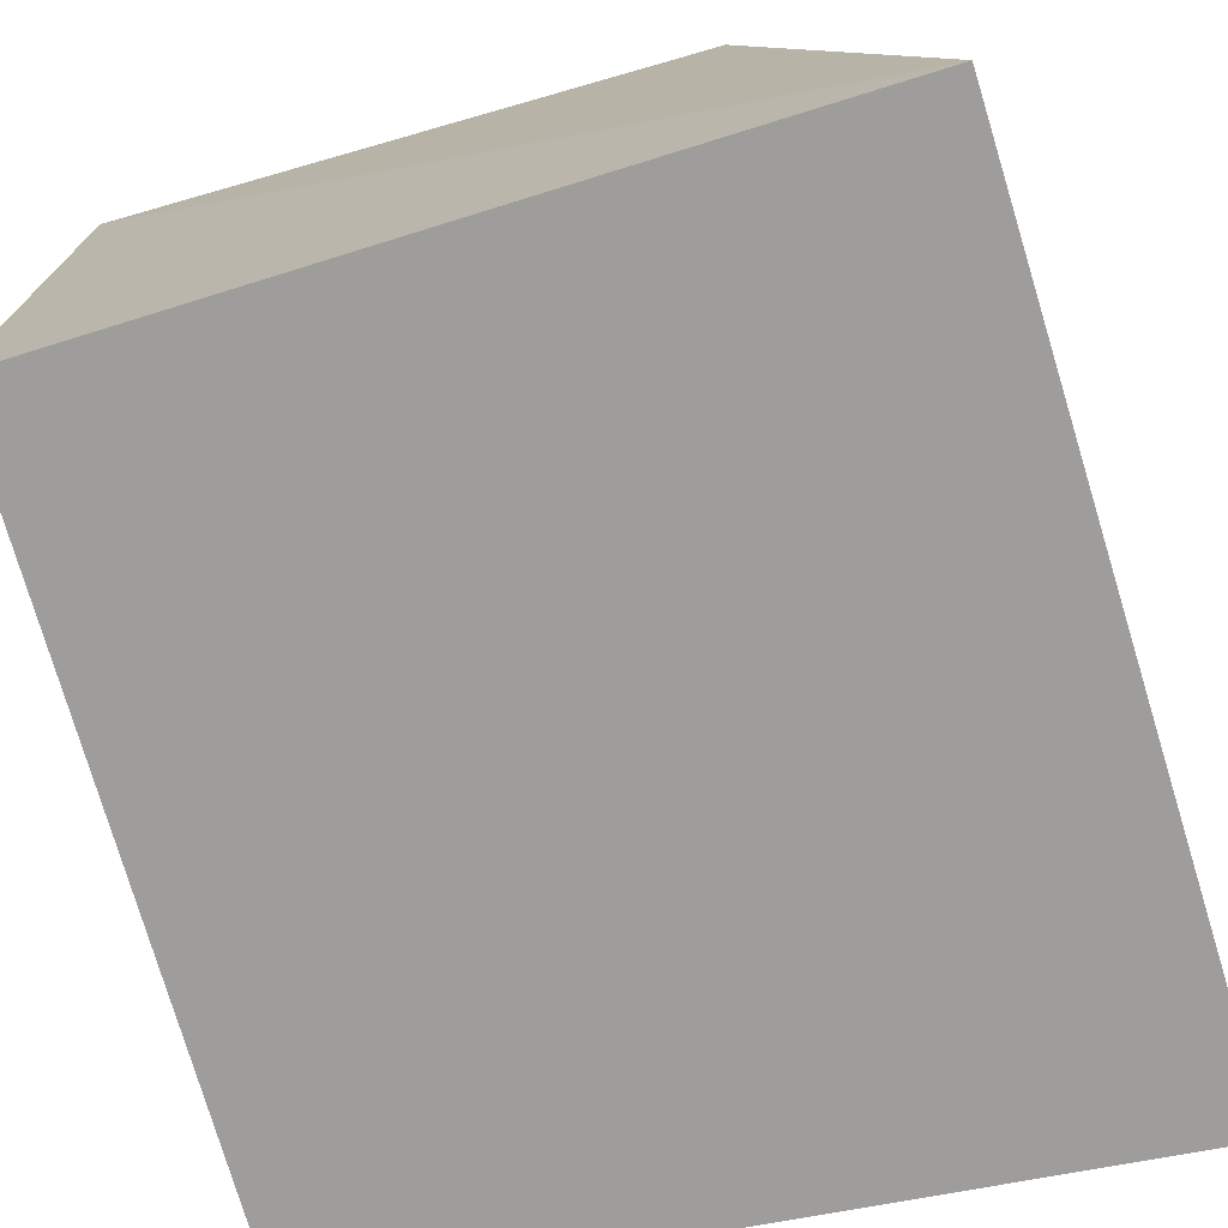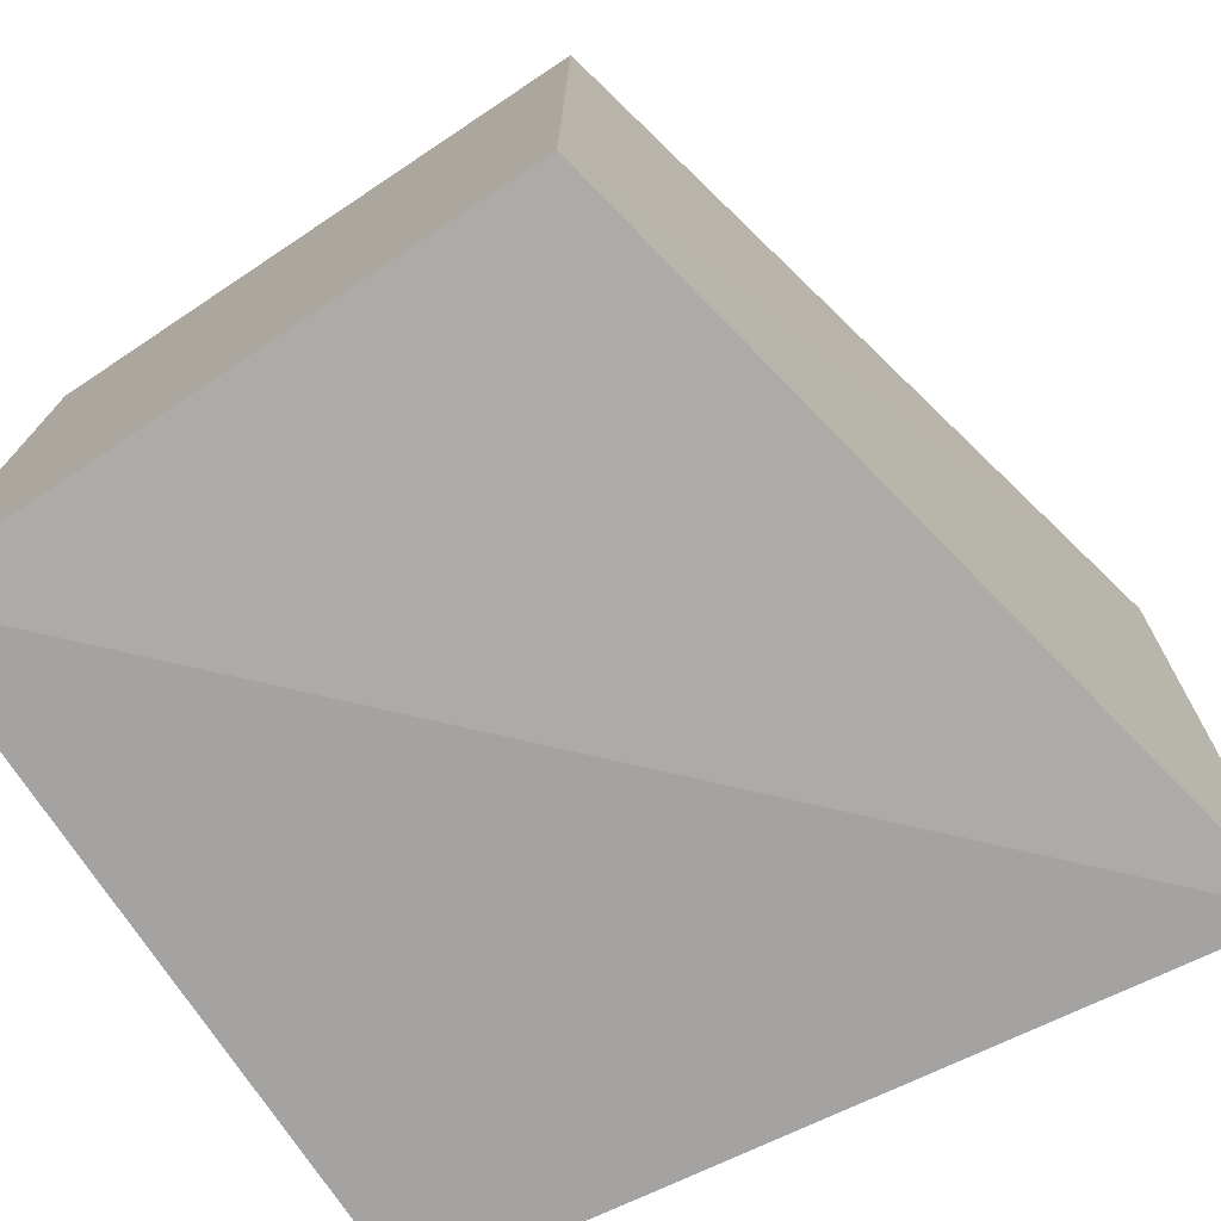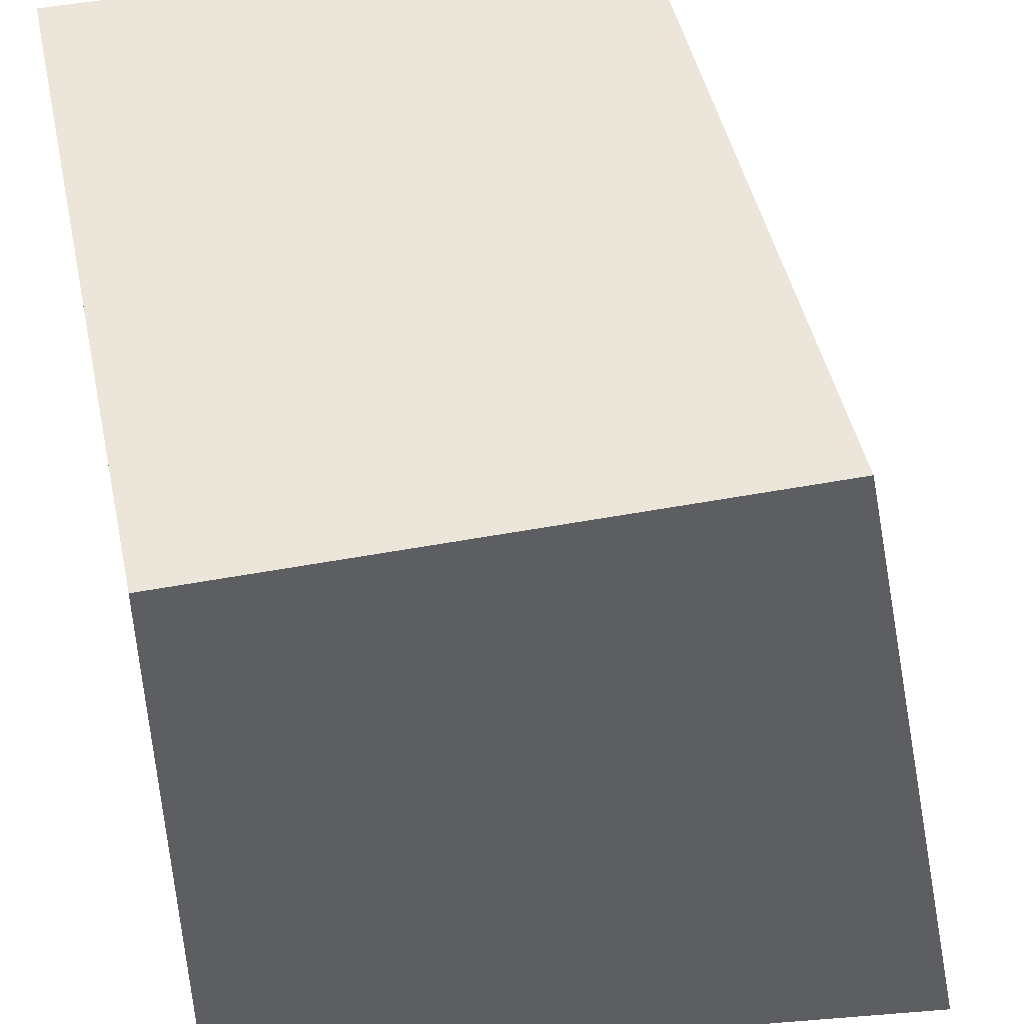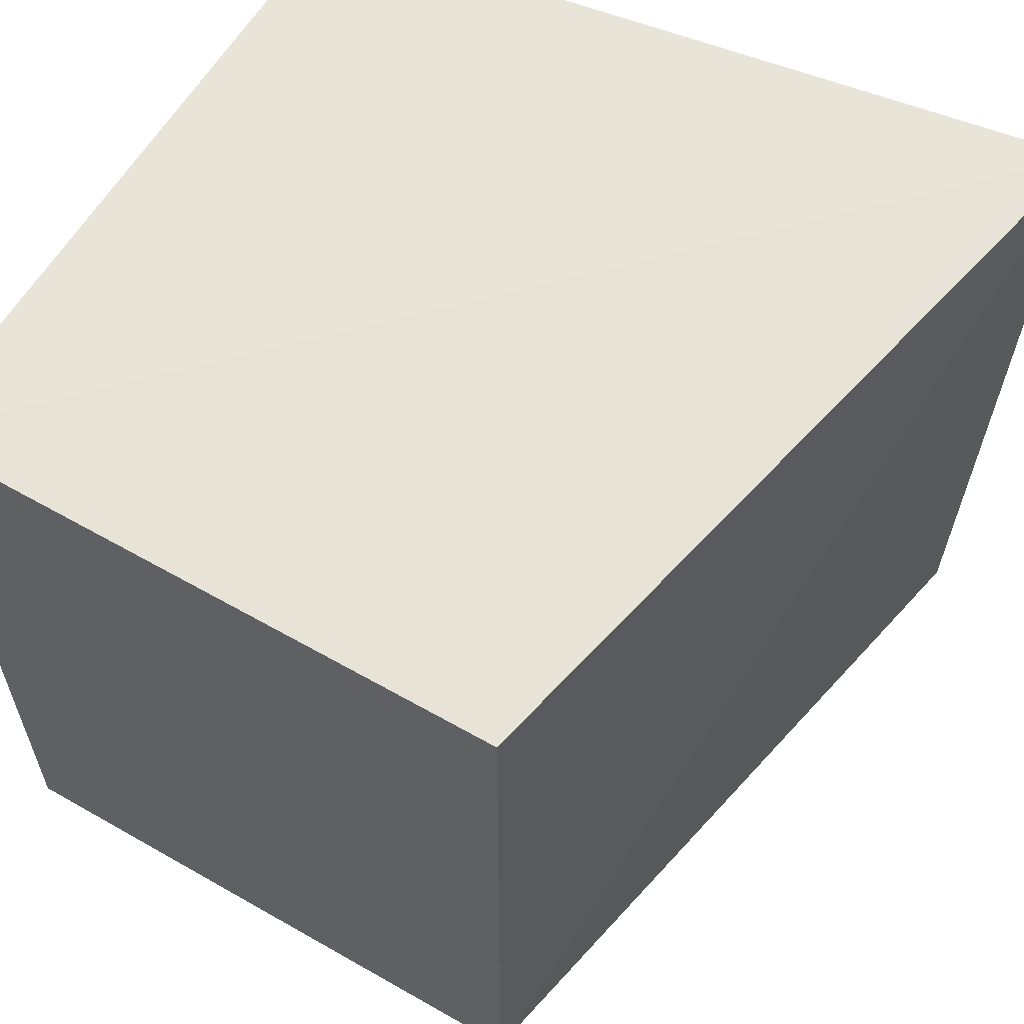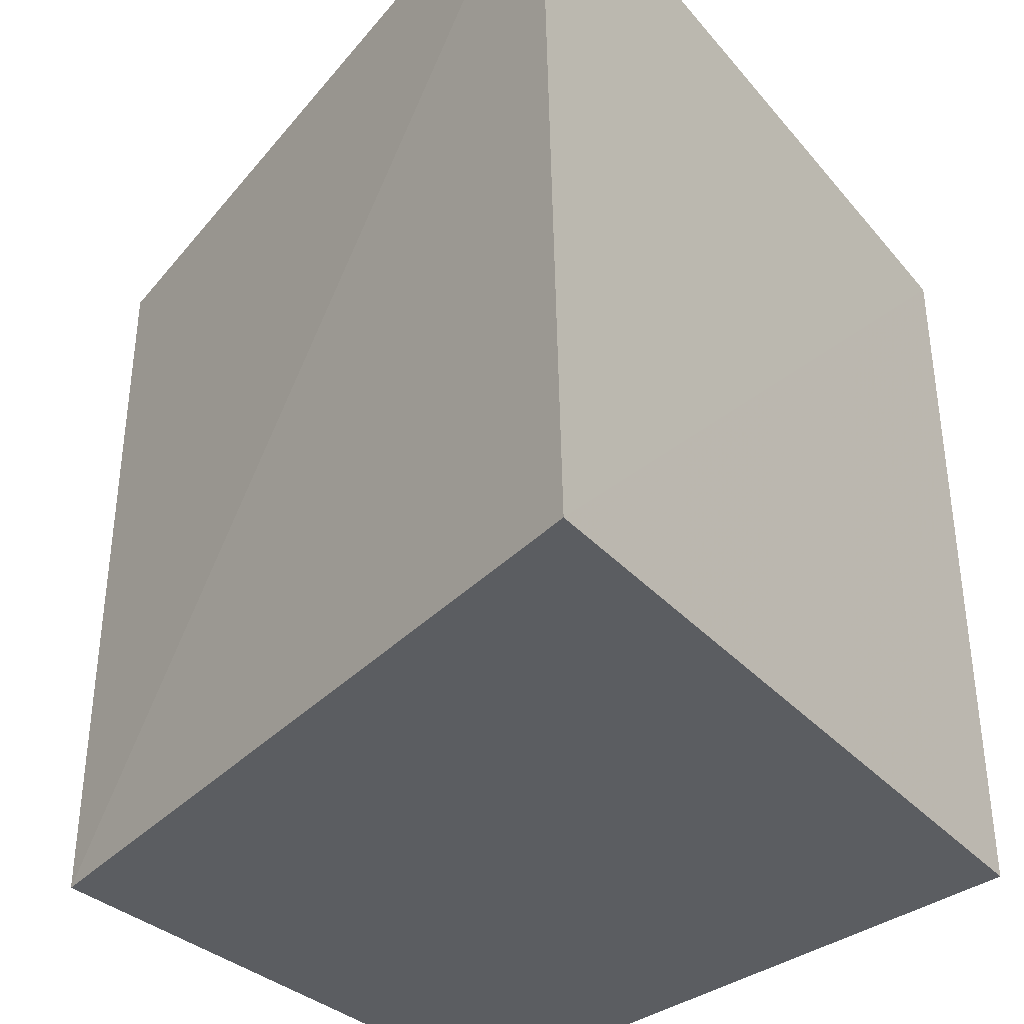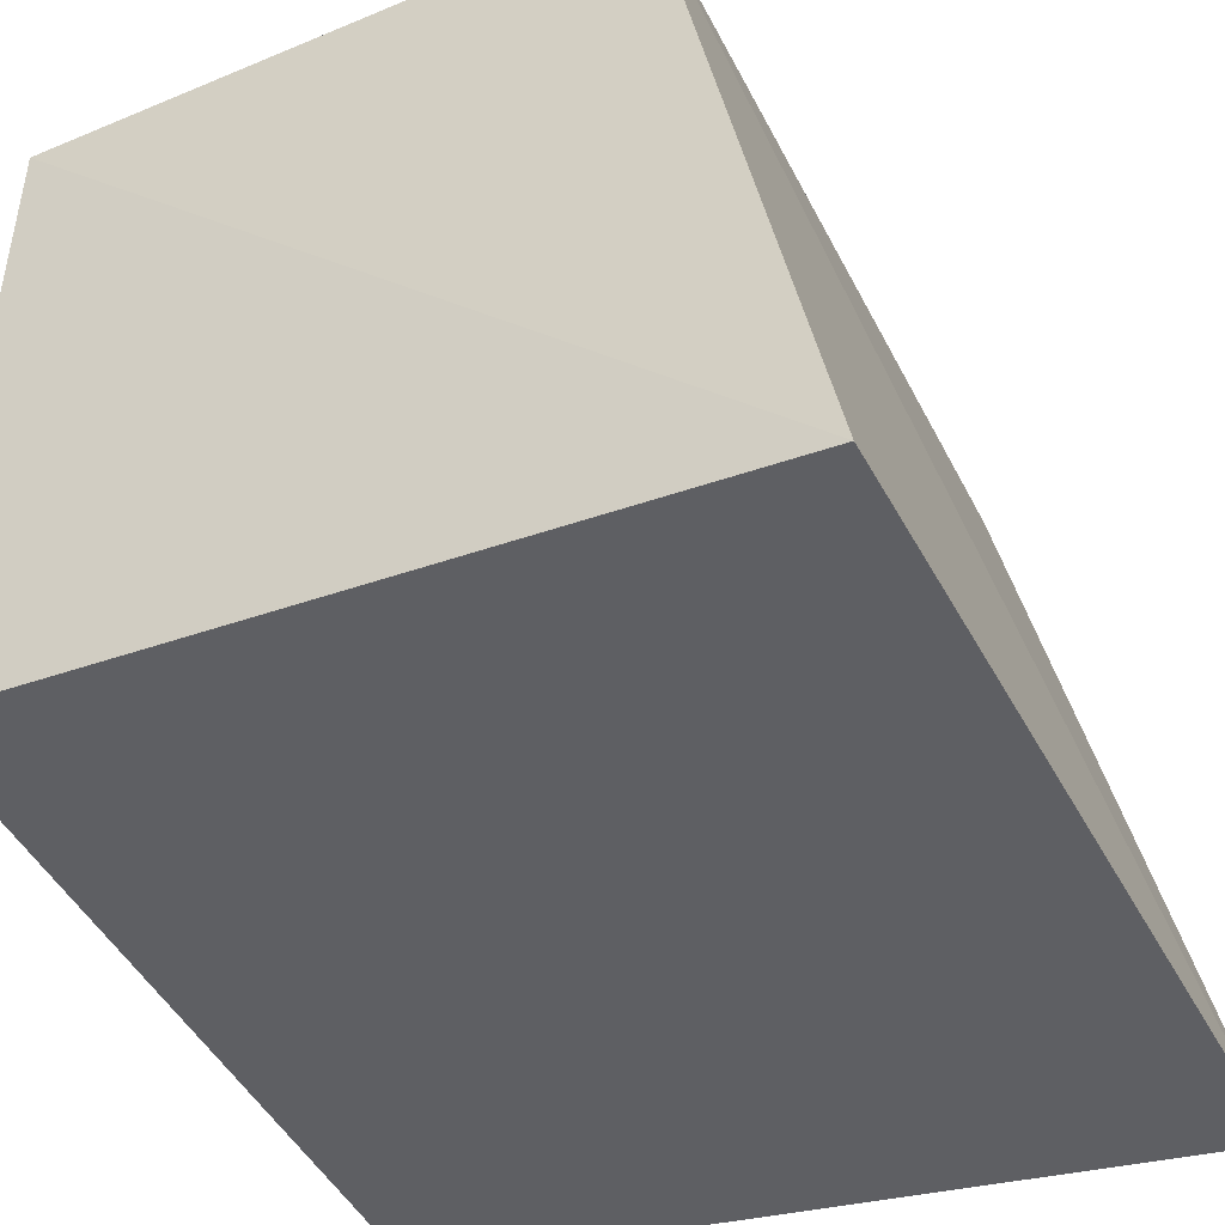
<metadata>
{"format":"obj","ext":"obj","renderer":"f3d","projection":"perspective","resolution":1024,"background":"white","views":[{"elev":-74.0,"azim":15.9,"up":"+Z"},{"elev":-74.7,"azim":33.6,"up":"+Y"},{"elev":46.7,"azim":-12.2,"up":"+Z"},{"elev":60.1,"azim":30.3,"up":"+Y"},{"elev":-37.3,"azim":132.6,"up":"+Y"},{"elev":-45.8,"azim":25.7,"up":"+Z"}]}
</metadata>
<code>
v 0.3526 -0.118 -0.09712
v 0.3813 -0.1237 -0.2449
v 0.3848 0.03212 -0.2446
v 0.2395 0.02747 -0.09712
v 0.2395 -0.118 -0.2264
v 0.3526 0.02747 -0.09712
v 0.2395 -0.118 -0.09712
v 0.2395 0.02747 -0.2264
f 1 2 3
f 6 1 3
f 6 3 4
f 6 4 1
f 7 5 2
f 7 2 1
f 7 1 4
f 7 4 5
f 8 3 2
f 8 2 5
f 8 5 4
f 8 4 3

</code>
